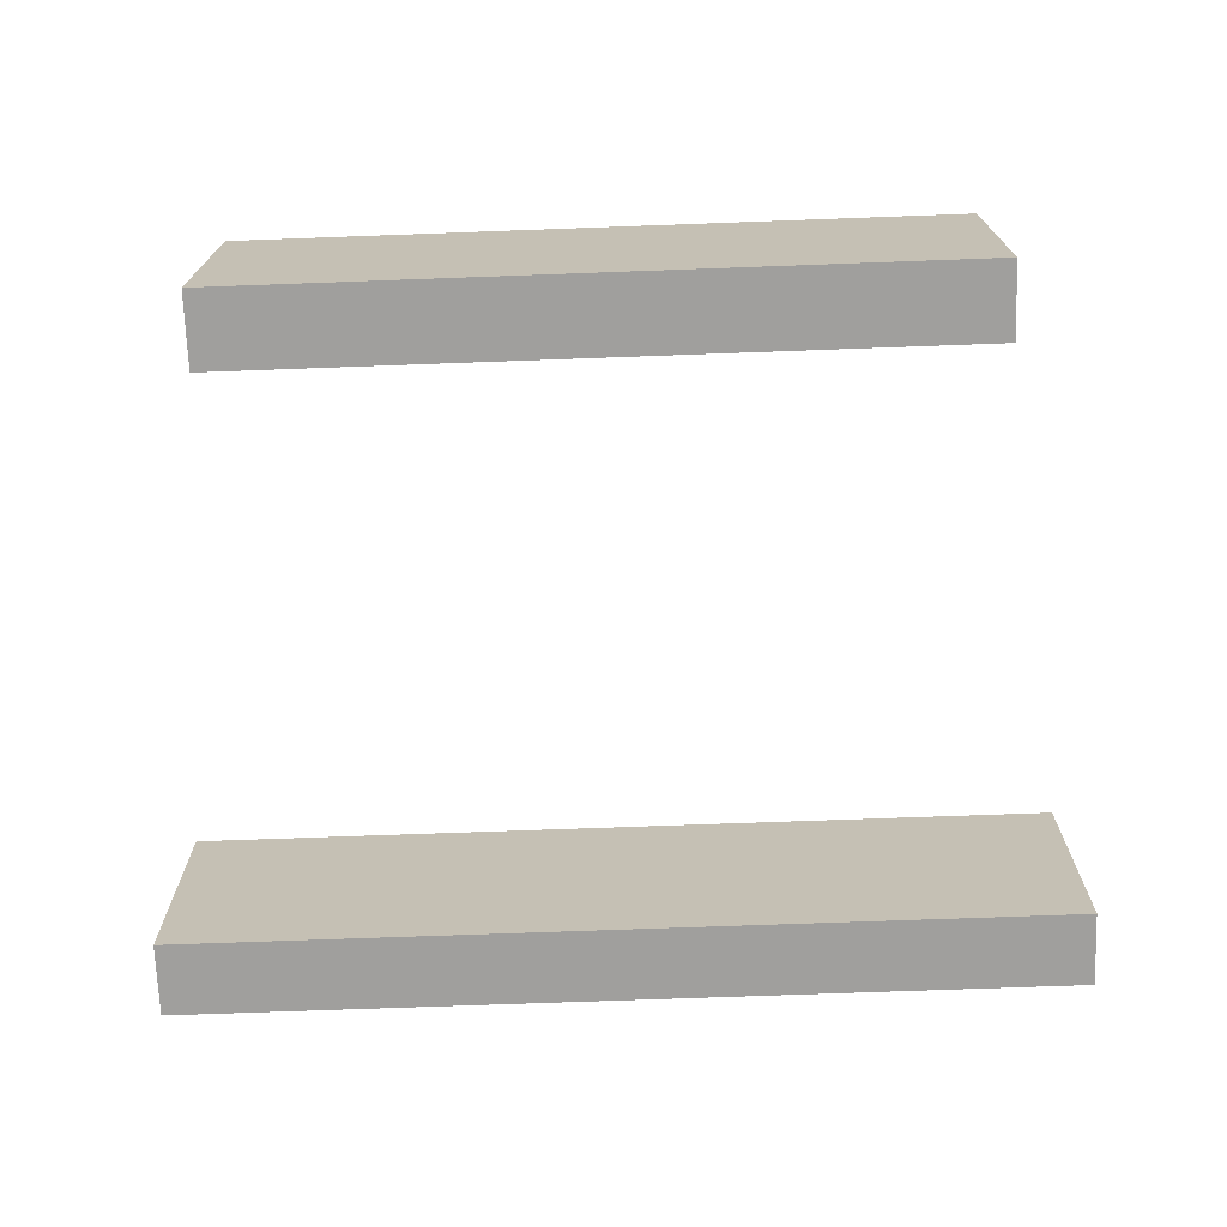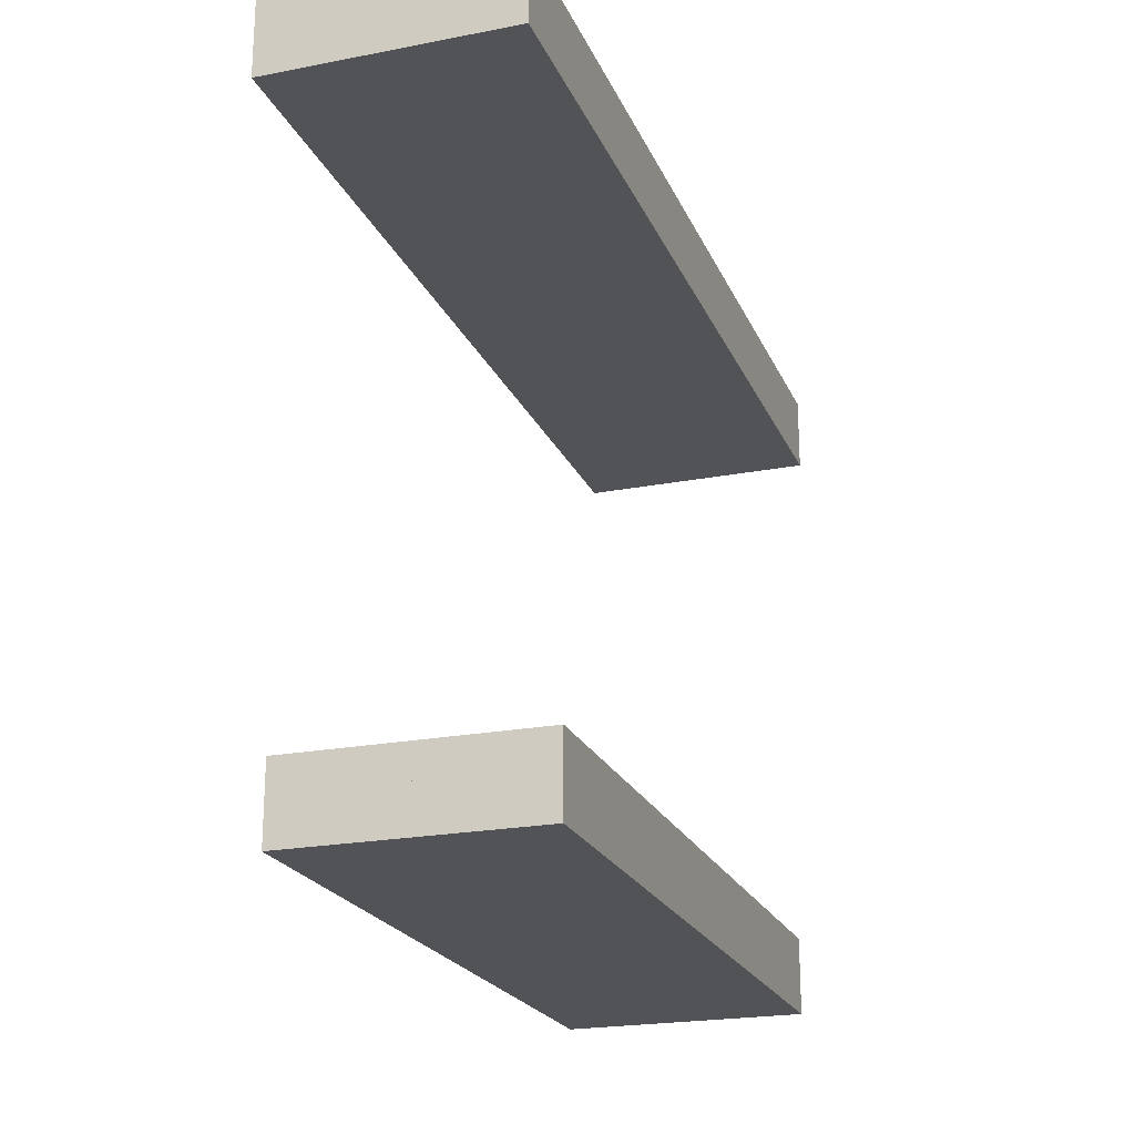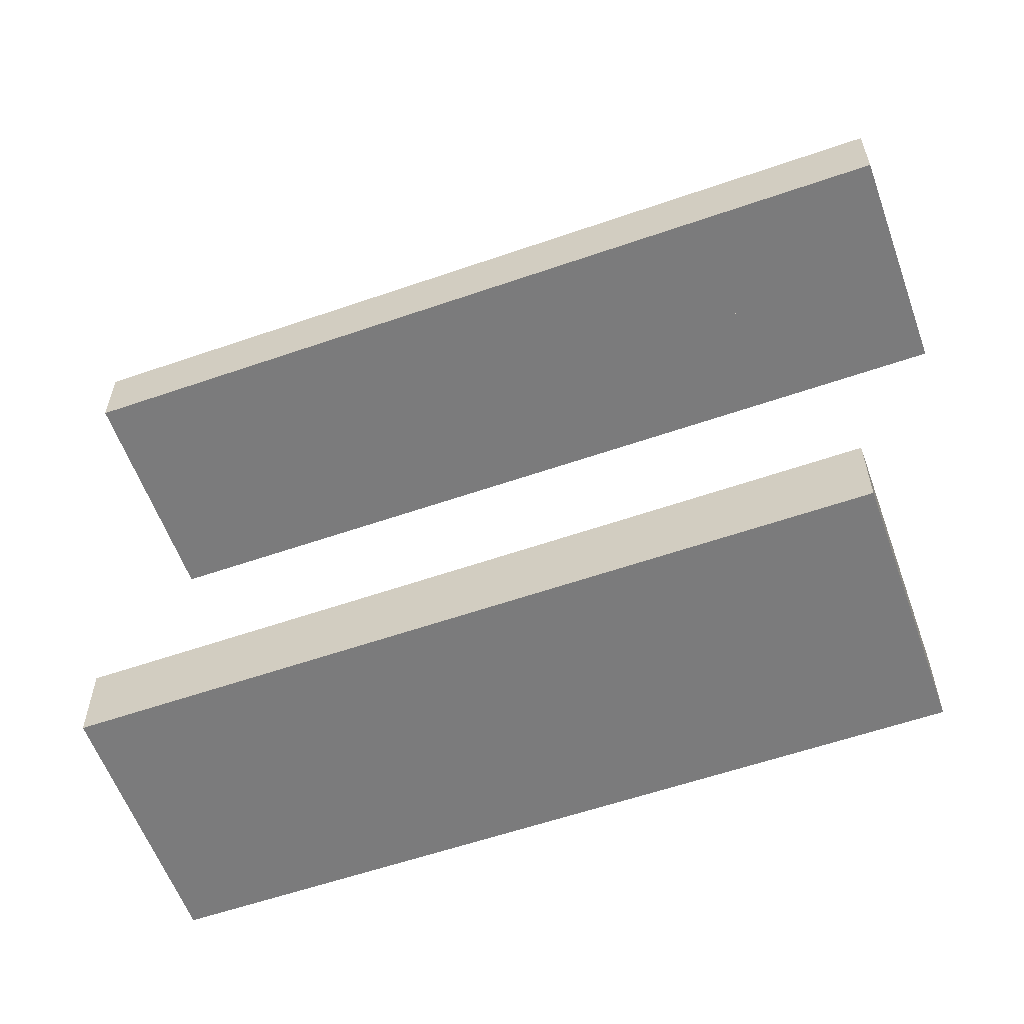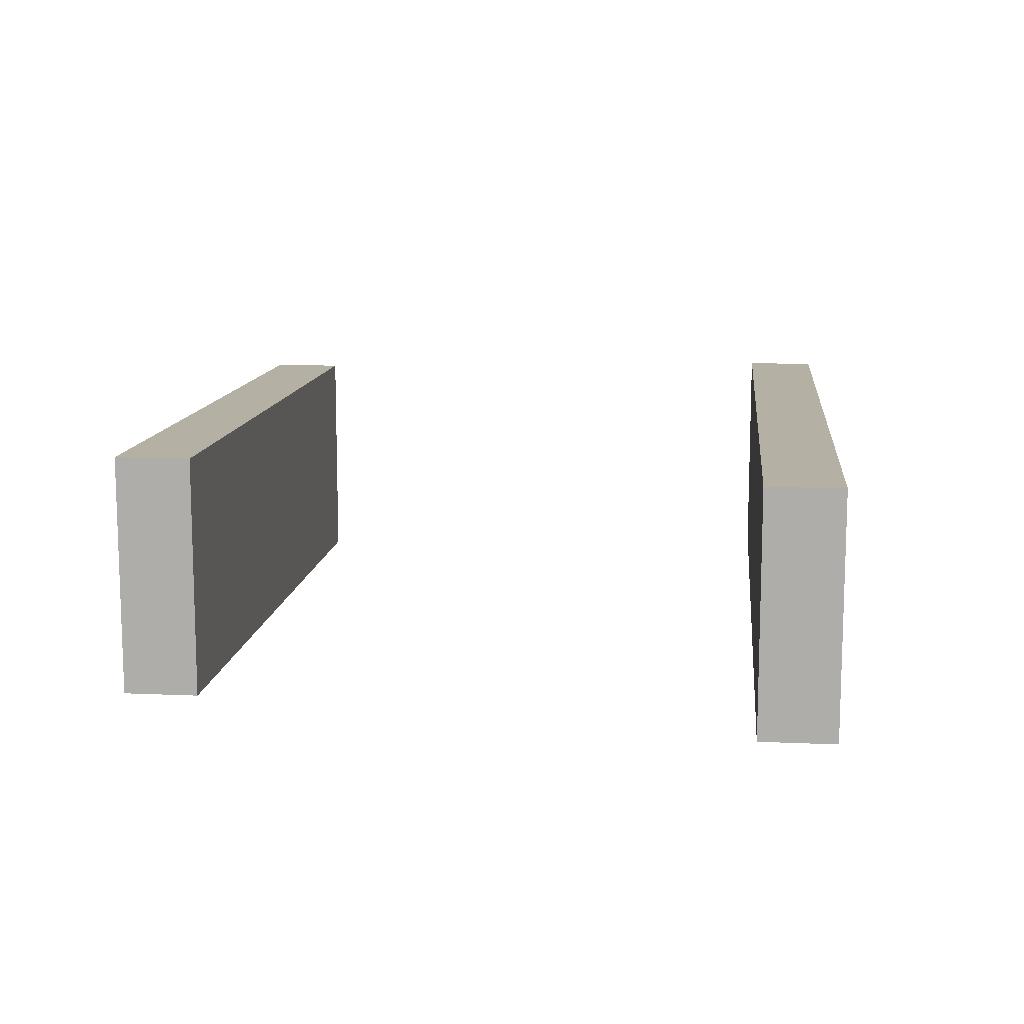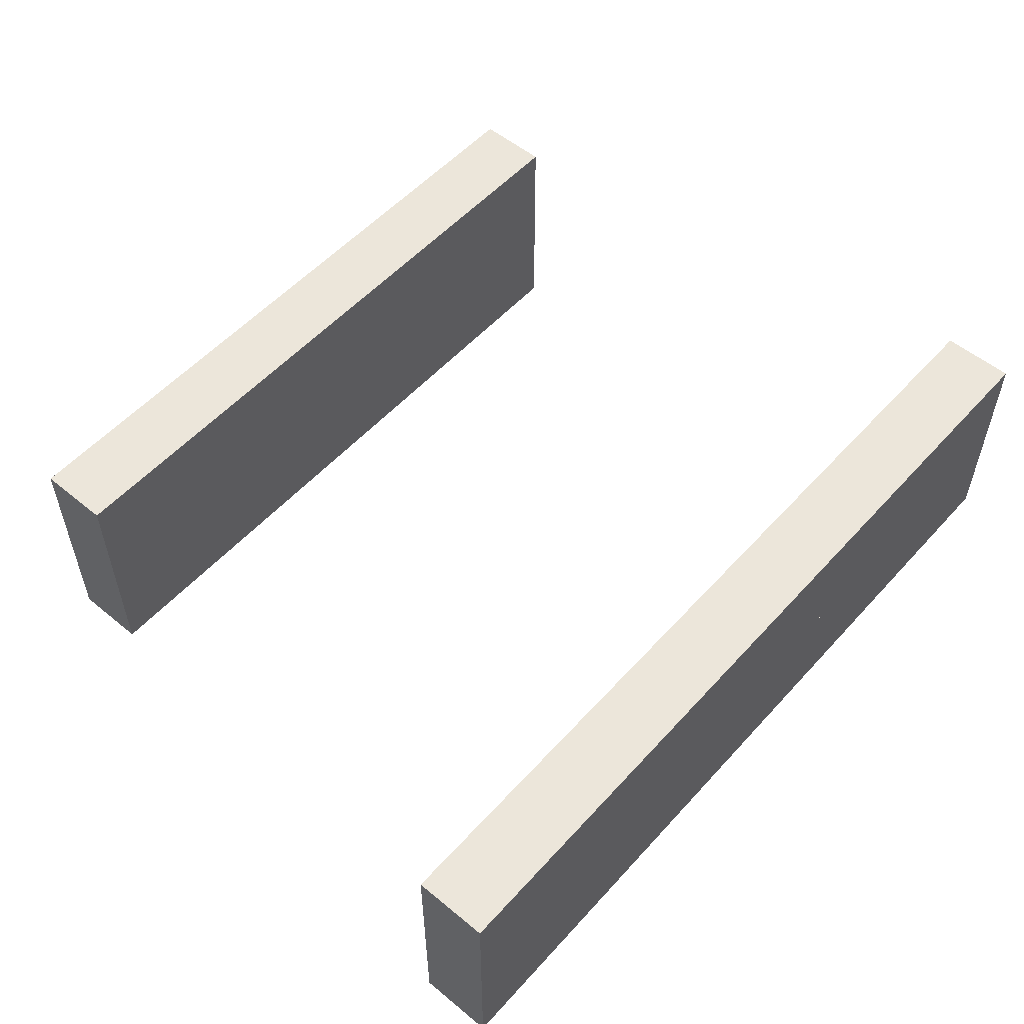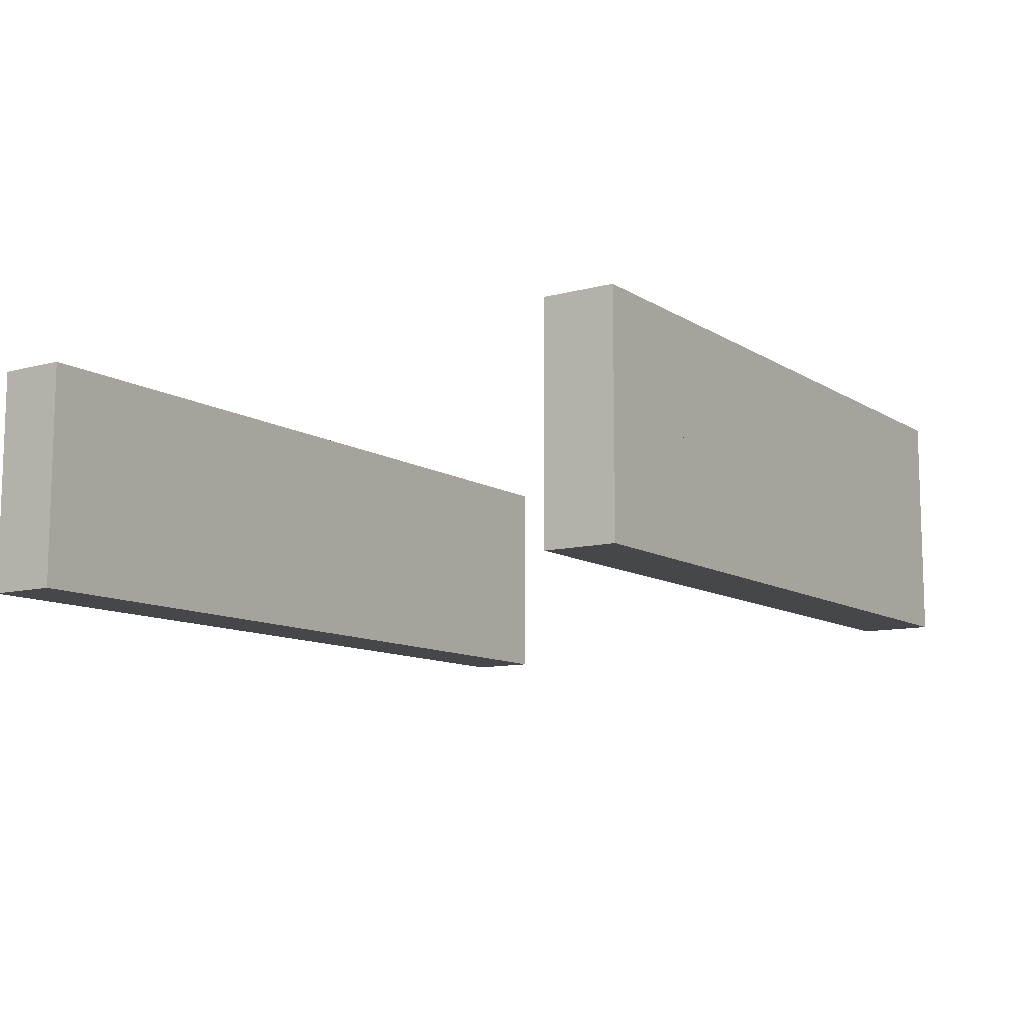
<metadata>
{"format":"obj","ext":"obj","renderer":"f3d","projection":"perspective","resolution":1024,"background":"white","views":[{"elev":-71.4,"azim":-177.9,"up":"+Y"},{"elev":-21.8,"azim":108.8,"up":"+Z"},{"elev":-58.4,"azim":19.7,"up":"+Z"},{"elev":11.5,"azim":-83.8,"up":"+Y"},{"elev":54.4,"azim":-48.9,"up":"+Y"},{"elev":-10.5,"azim":123.7,"up":"+Y"}]}
</metadata>
<code>
o Curve_Mesh
v 0.7276 0 0
v 6.78 0 0
v 6.78 0 0.6283
v 0.7276 0 0.6283
v 0 0 5.258
v 7.508 0 5.258
v 7.508 0 5.886
v 0 0 5.886
v 0.7276 0.01 0
v 6.78 0.01 0
v 6.78 0.01 0.6283
v 0.7276 0.01 0.6283
v 0 0.01 5.258
v 7.508 0.01 5.258
v 7.508 0.01 5.886
v 0 0.01 5.886
v 0.7276 -1 0
v 6.78 -1 0
v 6.78 -1 0.6283
v 0.7276 -1 0.6283
v 0 -1 5.258
v 7.508 -1 5.258
v 7.508 -1 5.886
v 0 -1 5.886
v 0.7276 1.01 0
v 6.78 1.01 0
v 6.78 1.01 0.6283
v 0.7276 1.01 0.6283
v 0 1.01 5.258
v 7.508 1.01 5.258
v 7.508 1.01 5.886
v 0 1.01 5.886
f 7 6 5
f 7 5 8
f 3 2 1
f 3 1 4
f 15 13 14
f 15 16 13
f 11 9 10
f 11 12 9
f 8 5 13 16
f 3 4 12 11
f 4 1 9 12
f 5 6 14 13
f 7 8 16 15
f 1 2 10 9
f 6 7 15 14
f 2 3 11 10
f 21 22 23
f 24 21 23
f 17 18 19
f 20 17 19
f 30 29 31
f 29 32 31
f 26 25 27
f 25 28 27
f 32 29 21 24
f 27 28 20 19
f 28 25 17 20
f 29 30 22 21
f 31 32 24 23
f 25 26 18 17
f 30 31 23 22
f 26 27 19 18

</code>
